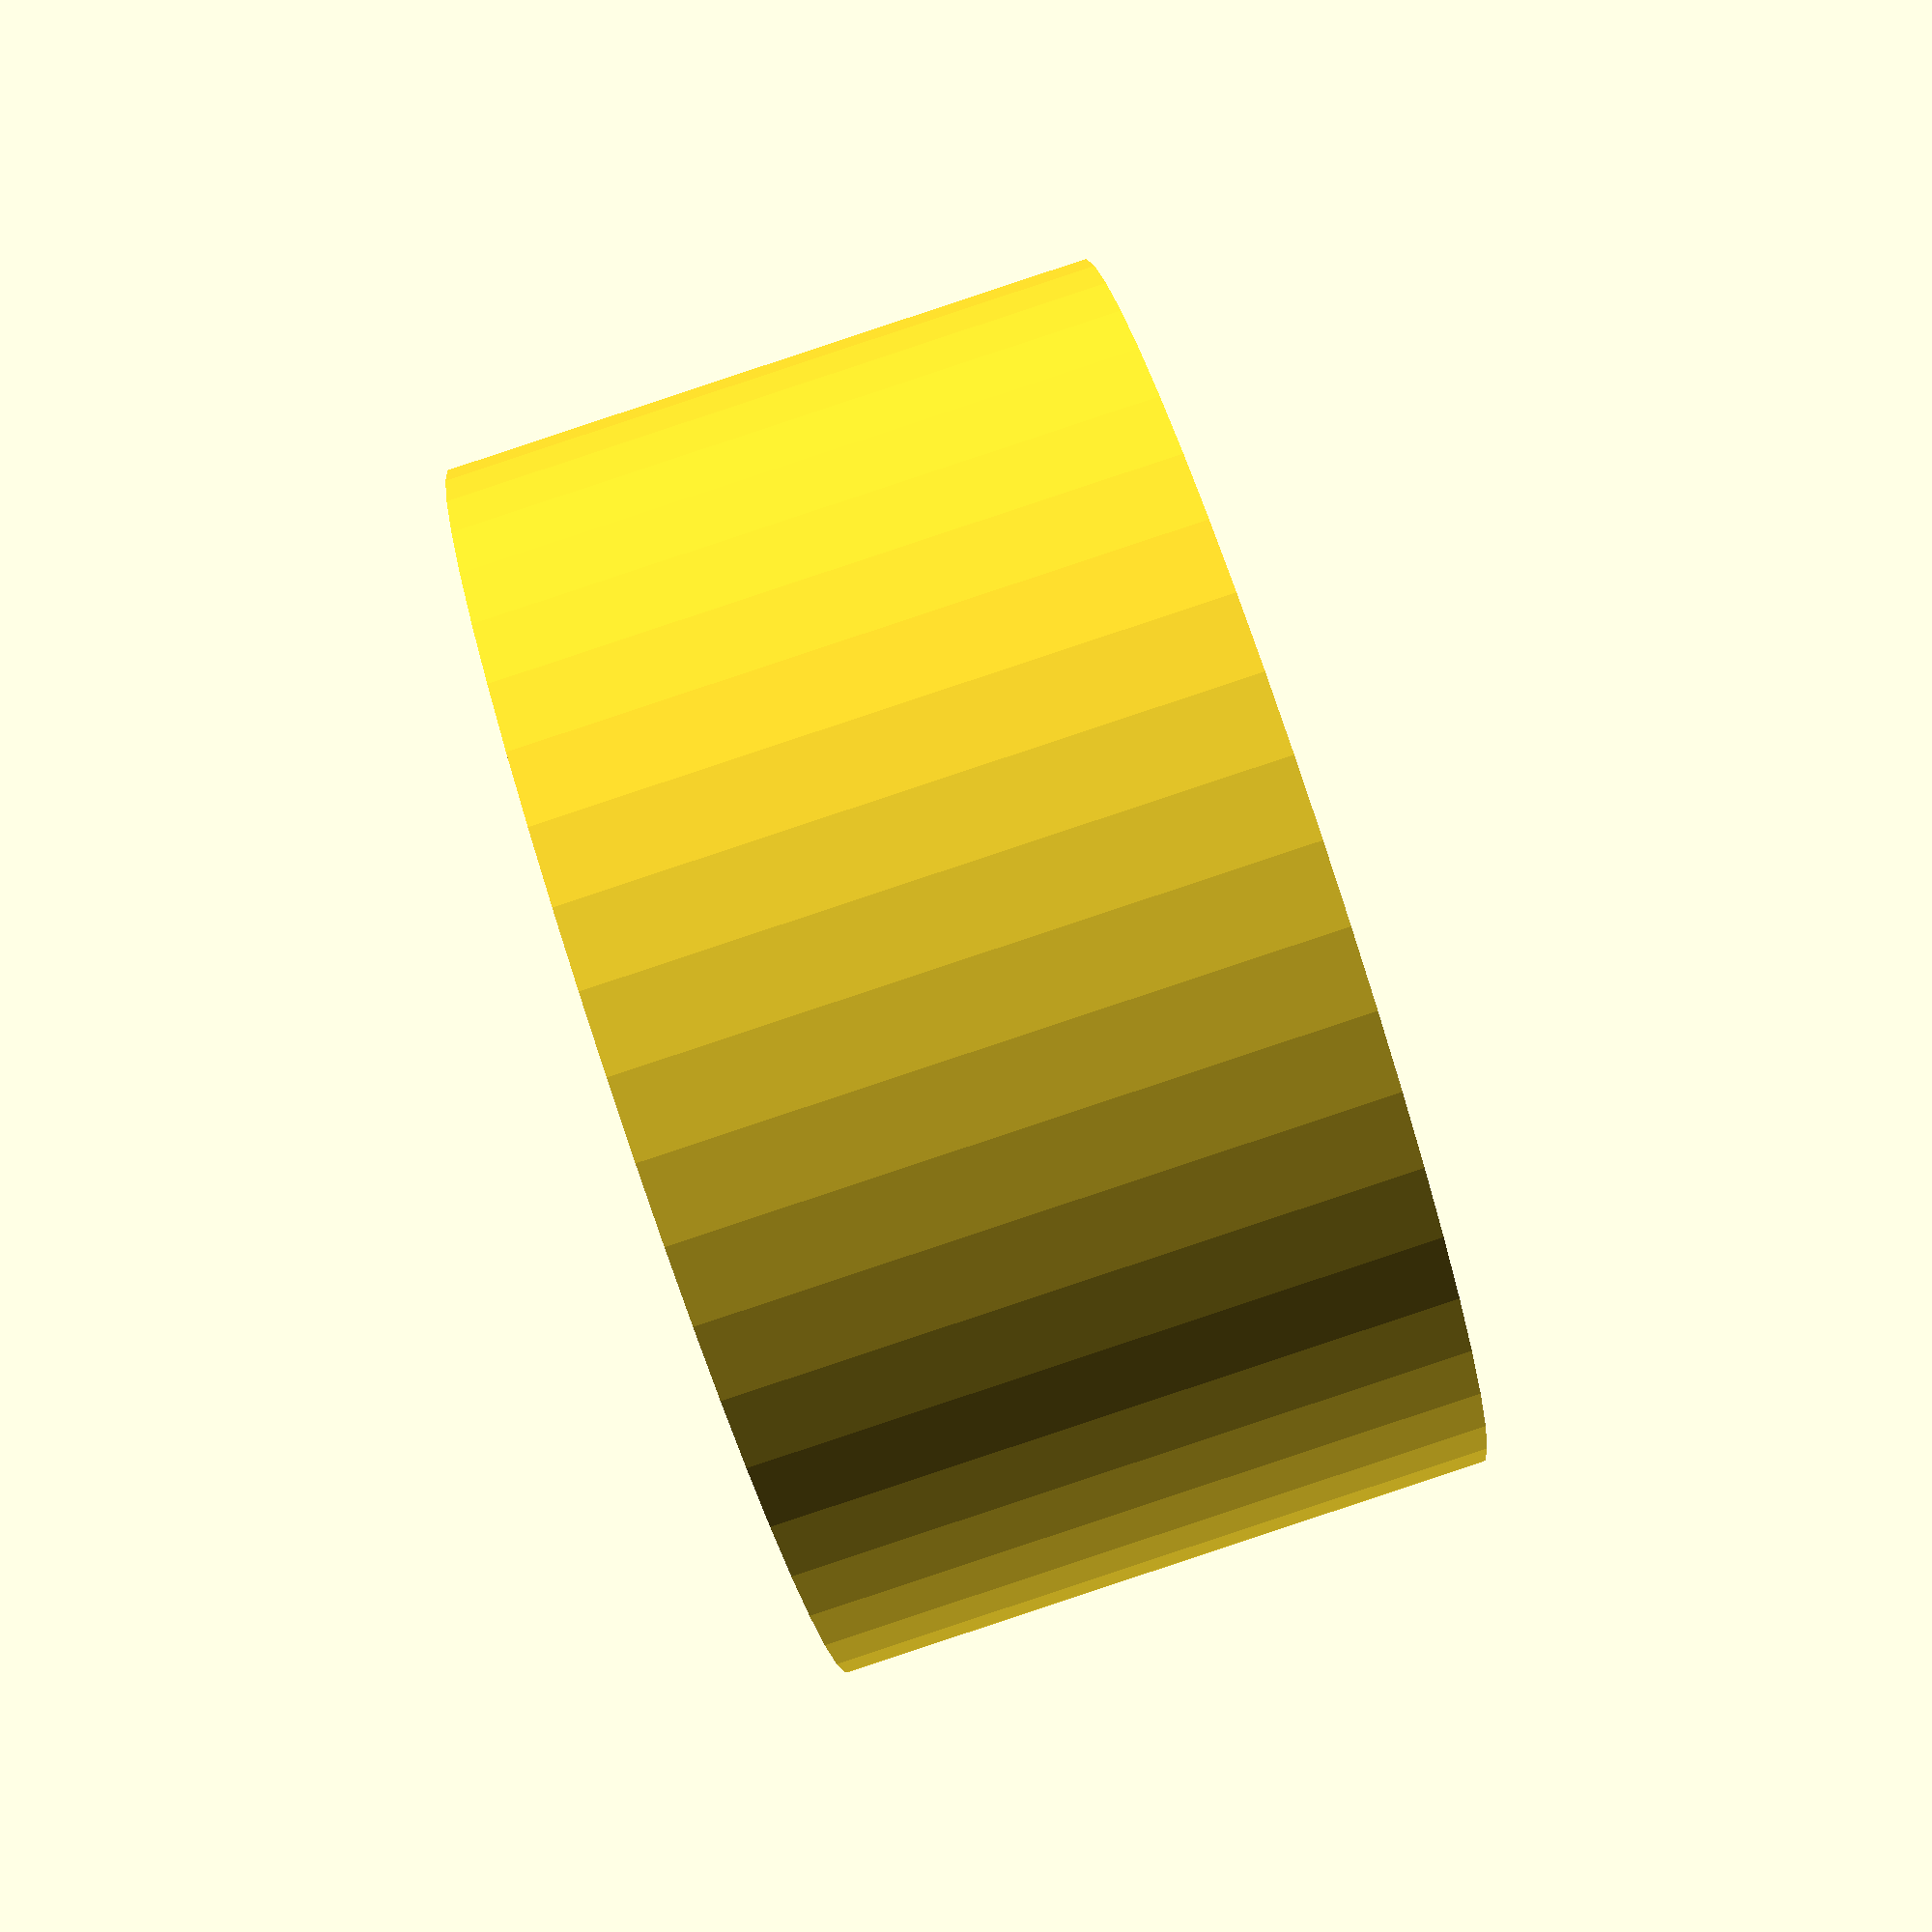
<openscad>
use <MCAD/boxes.scad>
//Total Shape
height=15;
width=40;
length=80;

//Wall Thickness
thickness=1.5;

ductWidths = width - (thickness*4);
ductWidth=ductWidths/3;

ductHeightBottom = -1;
ductHeightTop = height + 2;

//M3
holeSize = 3;

//Front Corners
angle = 25;
subLength = length/3;
subWidth = width * (2/3);
$fn=50;

//servoScrewHole();

//move(rz=45) 
	gridFin();

//servoMount();

module gridFin() {
		difference() {
			box();
			ductMiddle();
			mountHoles();
			sideDucts();
		}
		translate([ 0, thickness * 2 + ductWidth/2 + ductWidth ,5]) servoScrewHole();
}

module box(){
	
	difference() {
		translate([length/2, width/2, height/2]) 
			roundedBox([length, width, height], 2, false );

		subBoxes();
	}
}

module subBoxes() {
	subBox(0);
	translate([ 0, width, 0 ]) mirror([0,1,0]) subBox(0);
}

module subBox(ductWidth) {
	translate([length - sin(angle)*subLength, -cos(angle)*subWidth + ductWidth, -1]) 
	rotate(a=[0, 0, angle])  
	cube([ subLength +1, subWidth , ductHeightTop]);
}

module ductMiddle(){
		translate([thickness, ductWidth + thickness * 2 ,-1]) 
		cube([length - (2*thickness), ductWidth, ductHeightTop]);
}

module sideDucts(){
	sideDuct();
	translate([0, ductWidth * 3 + thickness * 4, 0]) 
		mirror([0,1,0])
		sideDuct();
}

module sideDuct(){
	ductLength = length - (2*thickness);
	
	difference() {
		translate([thickness, thickness, -1]) 
			cube([ductLength, ductWidth, ductHeightTop]);
		subBox(thickness);
	}
}

module mountHoles() {
	holeHeight = 5;
	translate([ -1, thickness + (ductWidth/2) ,holeHeight]) mountHole();
	translate([ -1, thickness * 2 + ductWidth/2 + ductWidth ,holeHeight]) rotate(a=90, v=[0,1,0]) cylinder(d=2, h=3.5);
	translate([ -1, thickness * 3 + ductWidth/2 + ductWidth * 2 ,holeHeight]) mountHole();
	
	translate([ length - thickness - 1, thickness * 2 + ductWidth/2 + ductWidth ,holeHeight]) mountHole();
}

module mountHole() {
	subtractThickness= thickness +2;
	echo(holeSize);
	rotate(a=90, v=[0,1,0]) cylinder(r=holeSize/2, h=subtractThickness );
}

module servoScrewHole () {
	screwWidth=2;
	servoMountHeight=2.5;
	servoWidth=3.7;
	thickness=3;	
	rotate(a=90, v=[0,1,0])
		difference() {
			cylinder(d = servoWidth+thickness, h=servoMountHeight+1);
			move(z=-1) cylinder(d=servoWidth, h=servoMountHeight+1);
			move(z=servoMountHeight - 1) cylinder(d=screwWidth, h=servoMountHeight+1);
		}
}

//module servoMount()
//{
//	longLength=28.78;
//	longWidth=3.8;
//	shortLength=16.85;
//	shortWidth=4.8;
//	midWidth=5.35;
//	height = 5;
//	
////	move(y=longLength/2) 
////	hull() {
////		move(x=shortWidth/2, y=shortWidth/2)
////			cylinder(d=shortWidth, h=height);
////		move(x=shortWidth/2 + shortLength - shortWidth, y=shortWidth/2 )
////			cylinder(d=shortWidth, h=height);
////	}
//
////move(x= shortLength/2 - longWidth/2)
////	copy_move(rz=180){
//		hull() {
//			move(x= longWidth/2, y= longWidth/2) 
//				cylinder(d= longWidth, h=height);
//			move(x= longWidth/2, y= longWidth/2 + longLength/2 - longWidth/2) 
//				cylinder(d= midWidth , h=height);
//		}
//		move() hull() {
//			move(x=longWidth/2, y= longWidth/2) 
//				cylinder(d= midWidth , h=height);
//			move(x= longWidth/2, y= longWidth/2 + longLength/2 - longWidth/2) 
//				cylinder(d= longWidth, h=height);
//			}
//}

module copy_mirror(x=0,y=0,z=0) 
{ 
    children(); 
    mirror([x, y, z]) children(); 
} 

module copy_move(x=0,y=0,z=0,rx=0,ry=0,rz=0) { 
    children(); 
    move(x, y, z, rx, ry, rz) children(); 
} 

module move(x=0, y=0, z=0, rx=0, ry=0, rz=0) { 
	translate([x,y,z])rotate([rx,ry,rz]) children(); 
}
</openscad>
<views>
elev=86.8 azim=1.1 roll=198.3 proj=p view=wireframe
</views>
